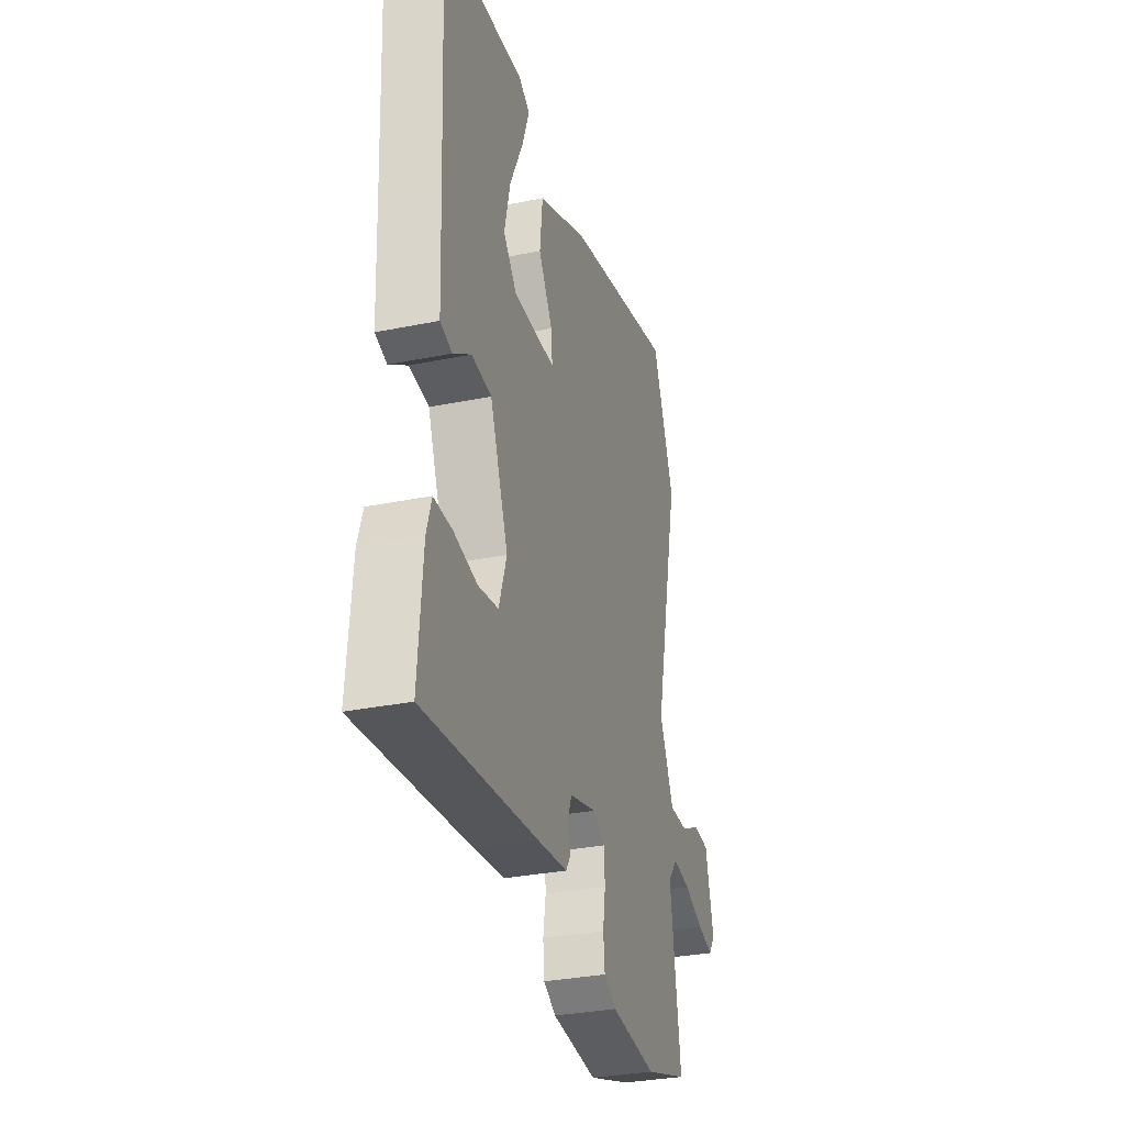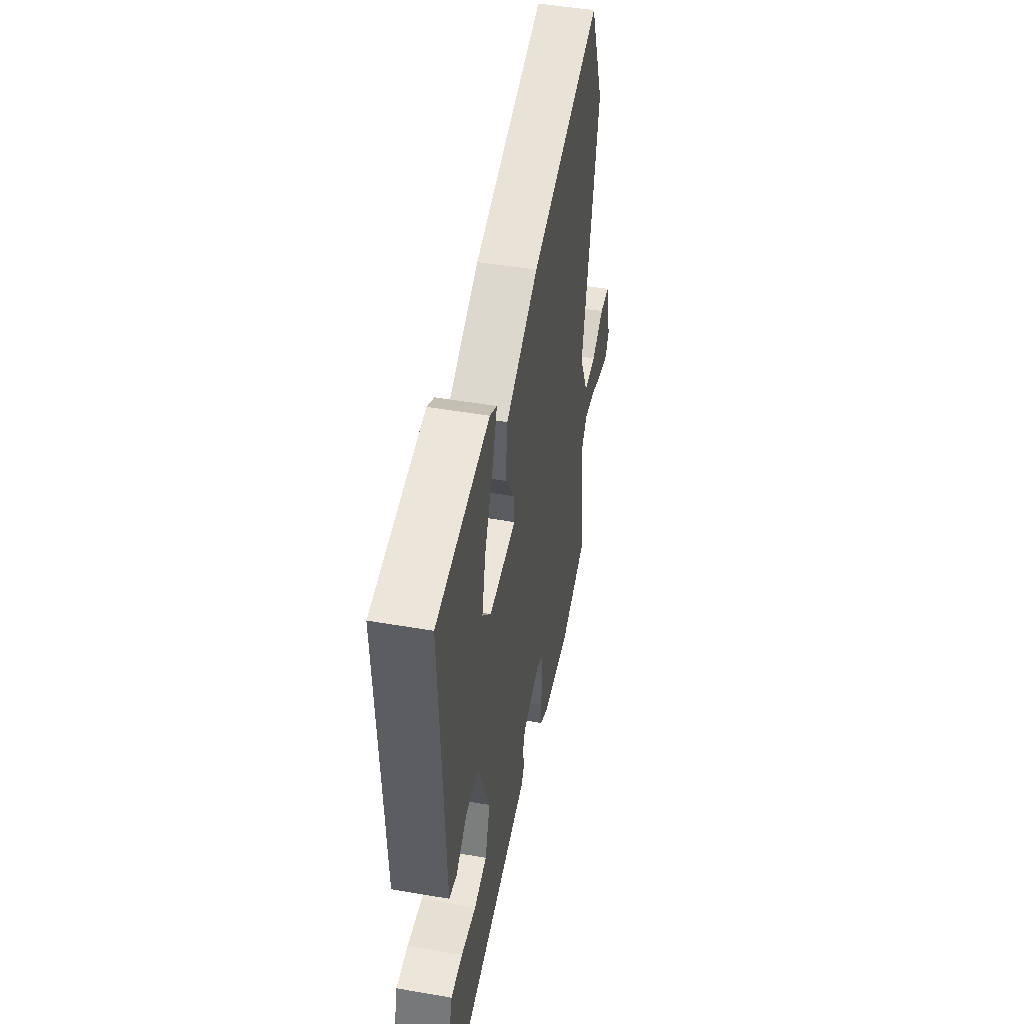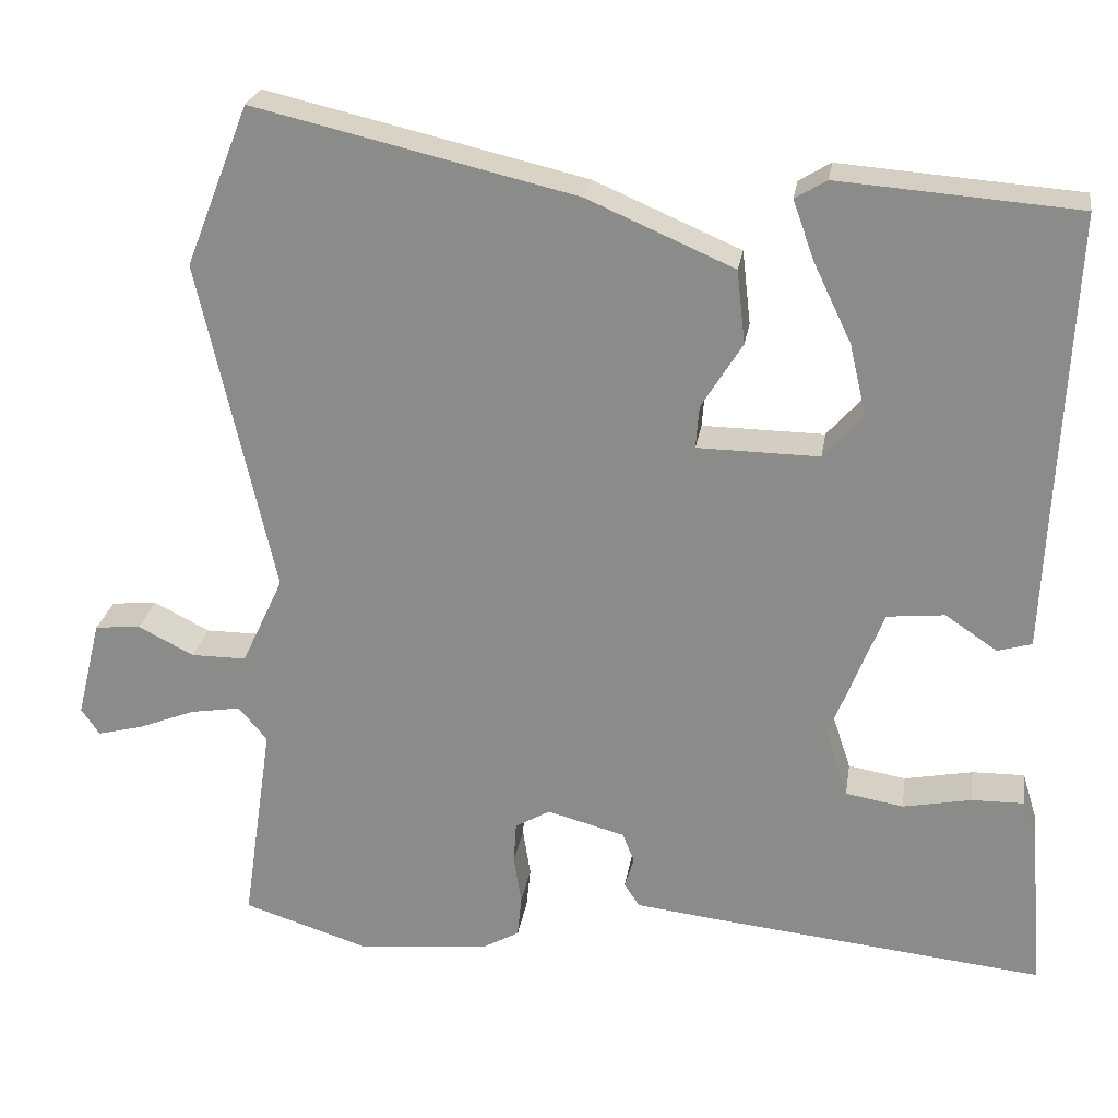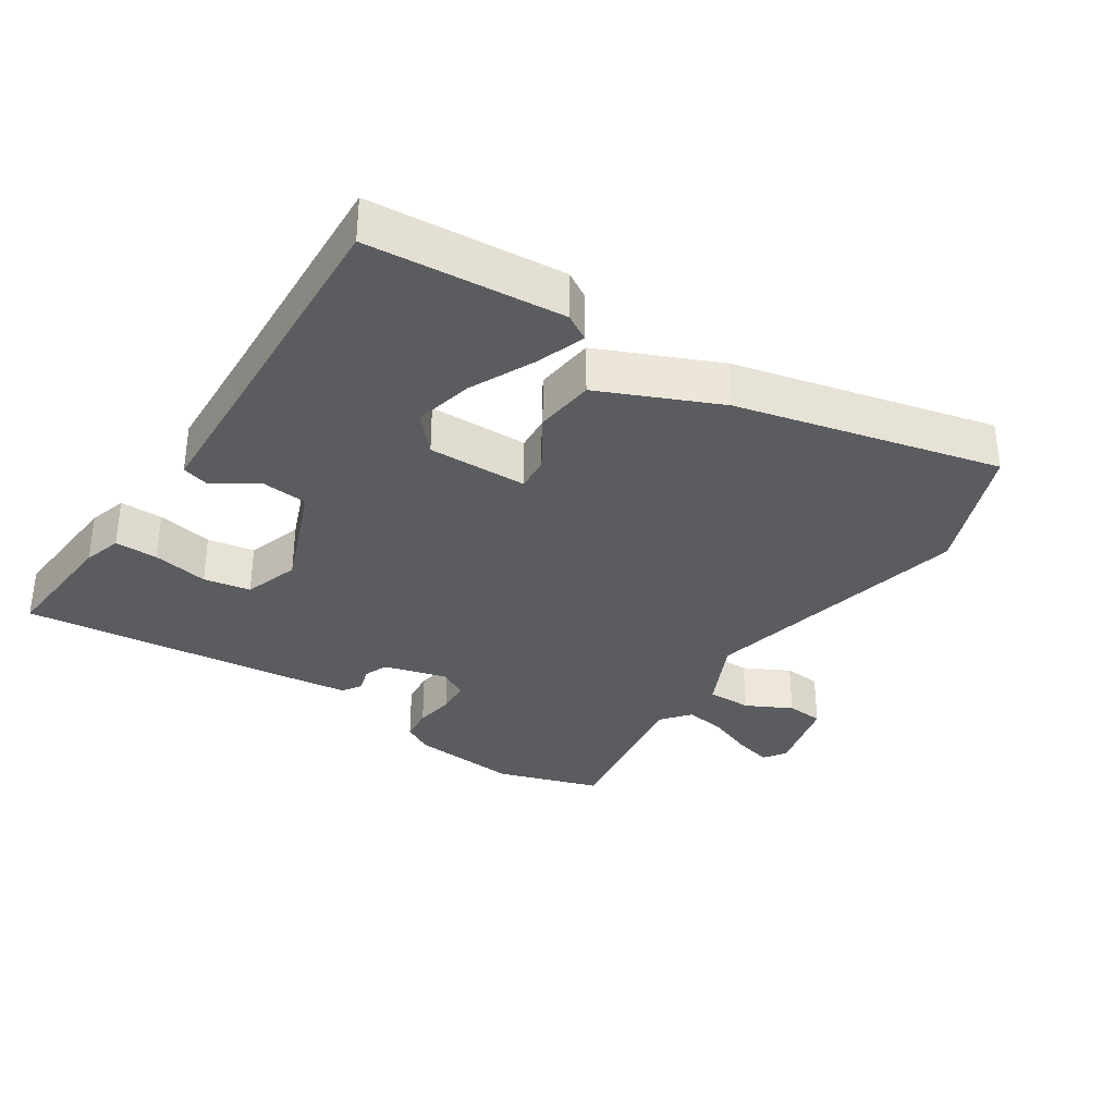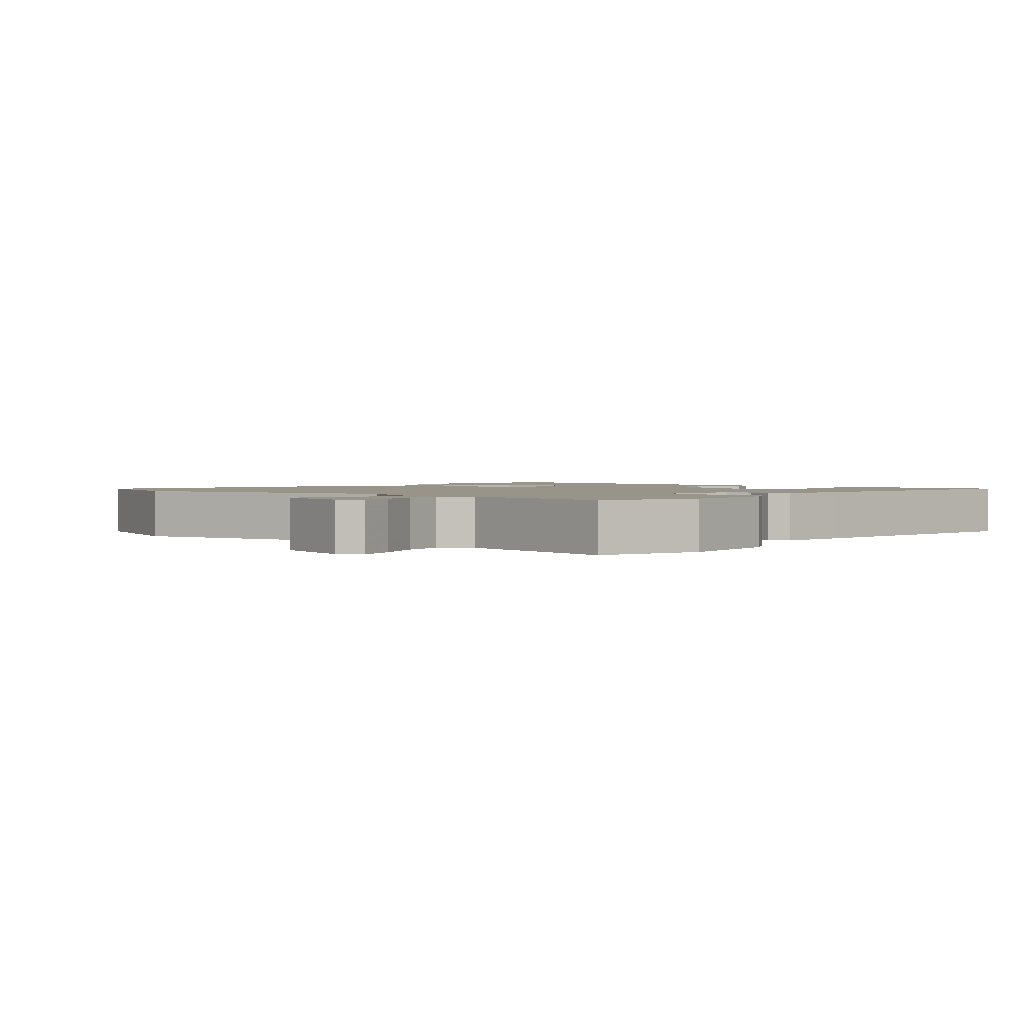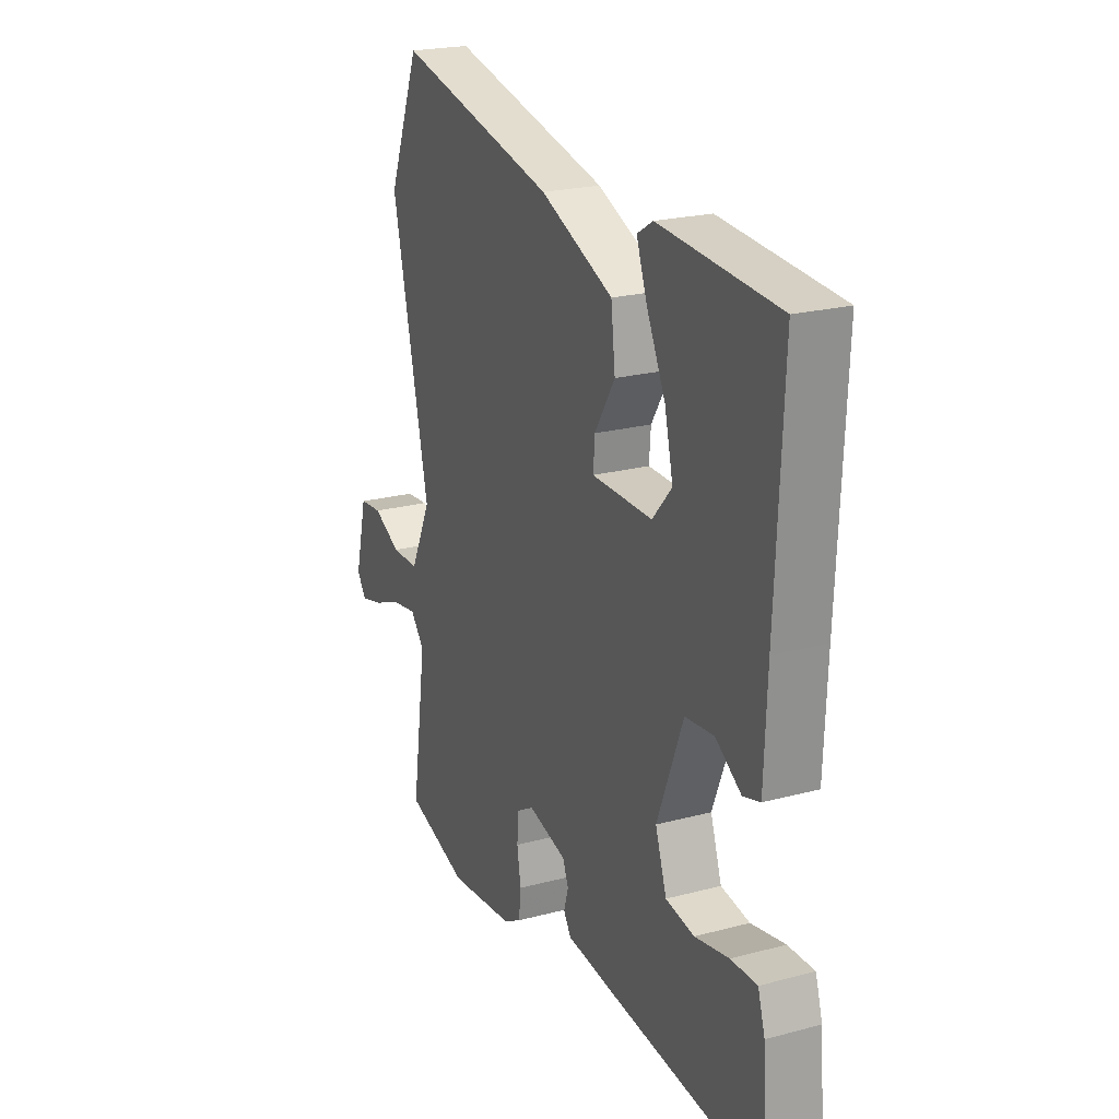
<metadata>
{"format":"obj","ext":"obj","renderer":"f3d","projection":"perspective","resolution":1024,"background":"white","views":[{"elev":-31.5,"azim":-73.9,"up":"+Z"},{"elev":48.0,"azim":-79.0,"up":"+Z"},{"elev":24.6,"azim":-171.2,"up":"+Z"},{"elev":-33.9,"azim":-33.1,"up":"+Y"},{"elev":1.8,"azim":131.8,"up":"+Y"},{"elev":22.1,"azim":-114.9,"up":"+Z"}]}
</metadata>
<code>
v 0.474 0.07 0.565
v 0.55 0.07 0.372
v 0.46 0.07 -0.028
v 0.51 0.07 -0.135
v 0.576 0.07 -0.135
v 0.643 0.07 -0.101
v 0.698 0.07 -0.106
v 0.727 0.07 -0.224
v 0.705 0.07 -0.256
v 0.65 0.07 -0.242
v 0.582 0.07 -0.215
v 0.521 0.07 -0.205
v 0.487 0.07 -0.246
v 0.523 0.07 -0.493
v 0.372 0.07 -0.541
v 0.213 0.07 -0.525
v 0.17 0.07 -0.501
v 0.165 0.07 -0.451
v 0.174 0.07 -0.393
v 0.171 0.07 -0.343
v 0.129 0.07 -0.319
v 0.036 0.07 -0.344
v 0.022 0.07 -0.379
v 0.033 0.07 -0.416
v 0.015 0.07 -0.444
v -0.088 0.07 -0.456
v -0.483 0.07 -0.498
v -0.468 0.07 -0.312
v -0.451 0.07 -0.256
v -0.388 0.07 -0.257
v -0.306 0.07 -0.273
v -0.237 0.07 -0.261
v -0.21 0.07 -0.18
v -0.273 0.07 -0.019
v -0.342 0.07 -0.012
v -0.404 0.07 -0.054
v -0.445 0.07 -0.042
v -0.452 0.07 0.126
v -0.469 0.07 0.485
v -0.183 0.07 0.507
v -0.145 0.07 0.484
v -0.171 0.07 0.412
v -0.216 0.07 0.318
v -0.236 0.07 0.232
v -0.189 0.07 0.179
v -0.043 0.07 0.181
v -0.047 0.07 0.232
v -0.096 0.07 0.311
v -0.086 0.07 0.399
v 0.09 0.07 0.475
v 0.474 0 0.565
v 0.55 0 0.372
v 0.46 0 -0.028
v 0.51 0 -0.135
v 0.576 0 -0.135
v 0.643 0 -0.101
v 0.698 0 -0.106
v 0.727 0 -0.224
v 0.705 0 -0.256
v 0.65 0 -0.242
v 0.582 0 -0.215
v 0.521 0 -0.205
v 0.487 0 -0.246
v 0.523 0 -0.493
v 0.372 0 -0.541
v 0.213 0 -0.525
v 0.17 0 -0.501
v 0.165 0 -0.451
v 0.174 0 -0.393
v 0.171 0 -0.343
v 0.129 0 -0.319
v 0.036 0 -0.344
v 0.022 0 -0.379
v 0.033 0 -0.416
v 0.015 0 -0.444
v -0.088 0 -0.456
v -0.483 0 -0.498
v -0.468 0 -0.312
v -0.451 0 -0.256
v -0.388 0 -0.257
v -0.306 0 -0.273
v -0.237 0 -0.261
v -0.21 0 -0.18
v -0.273 0 -0.019
v -0.342 0 -0.012
v -0.404 0 -0.054
v -0.445 0 -0.042
v -0.452 0 0.126
v -0.469 0 0.485
v -0.183 0 0.507
v -0.145 0 0.484
v -0.171 0 0.412
v -0.216 0 0.318
v -0.236 0 0.232
v -0.189 0 0.179
v -0.043 0 0.181
v -0.047 0 0.232
v -0.096 0 0.311
v -0.086 0 0.399
v 0.09 0 0.475
f 47 48 49 50
f 46 47 50 1
f 40 41 42 43
f 38 39 40 43
f 38 43 44
f 35 36 37 38
f 34 35 38 44
f 33 34 44 45
f 28 29 30 31
f 28 31 32
f 27 28 32
f 26 27 32
f 23 24 25 26
f 22 23 26 32
f 21 22 32 33
f 16 17 18 19
f 16 19 20
f 13 14 15 16
f 12 13 16 20
f 8 9 10 11
f 8 11 12
f 5 6 7 8
f 4 5 8 12
f 3 4 12 20
f 46 1 2 3
f 21 33 45 46
f 3 20 21 46
f 100 99 98 97
f 51 100 97 96
f 93 92 91 90
f 93 90 89 88
f 94 93 88
f 88 87 86 85
f 94 88 85 84
f 95 94 84 83
f 81 80 79 78
f 82 81 78
f 82 78 77
f 82 77 76
f 76 75 74 73
f 82 76 73 72
f 83 82 72 71
f 69 68 67 66
f 70 69 66
f 66 65 64 63
f 70 66 63 62
f 61 60 59 58
f 62 61 58
f 58 57 56 55
f 62 58 55 54
f 70 62 54 53
f 53 52 51 96
f 96 95 83 71
f 96 71 70 53
f 1 51 52 2
f 2 52 53 3
f 3 53 54 4
f 4 54 55 5
f 5 55 56 6
f 6 56 57 7
f 7 57 58 8
f 8 58 59 9
f 9 59 60 10
f 10 60 61 11
f 11 61 62 12
f 12 62 63 13
f 13 63 64 14
f 14 64 65 15
f 15 65 66 16
f 16 66 67 17
f 17 67 68 18
f 18 68 69 19
f 19 69 70 20
f 20 70 71 21
f 21 71 72 22
f 22 72 73 23
f 23 73 74 24
f 24 74 75 25
f 25 75 76 26
f 26 76 77 27
f 27 77 78 28
f 28 78 79 29
f 29 79 80 30
f 30 80 81 31
f 31 81 82 32
f 32 82 83 33
f 33 83 84 34
f 34 84 85 35
f 35 85 86 36
f 36 86 87 37
f 37 87 88 38
f 38 88 89 39
f 39 89 90 40
f 40 90 91 41
f 41 91 92 42
f 42 92 93 43
f 43 93 94 44
f 44 94 95 45
f 45 95 96 46
f 46 96 97 47
f 47 97 98 48
f 48 98 99 49
f 49 99 100 50
f 50 100 51 1

</code>
